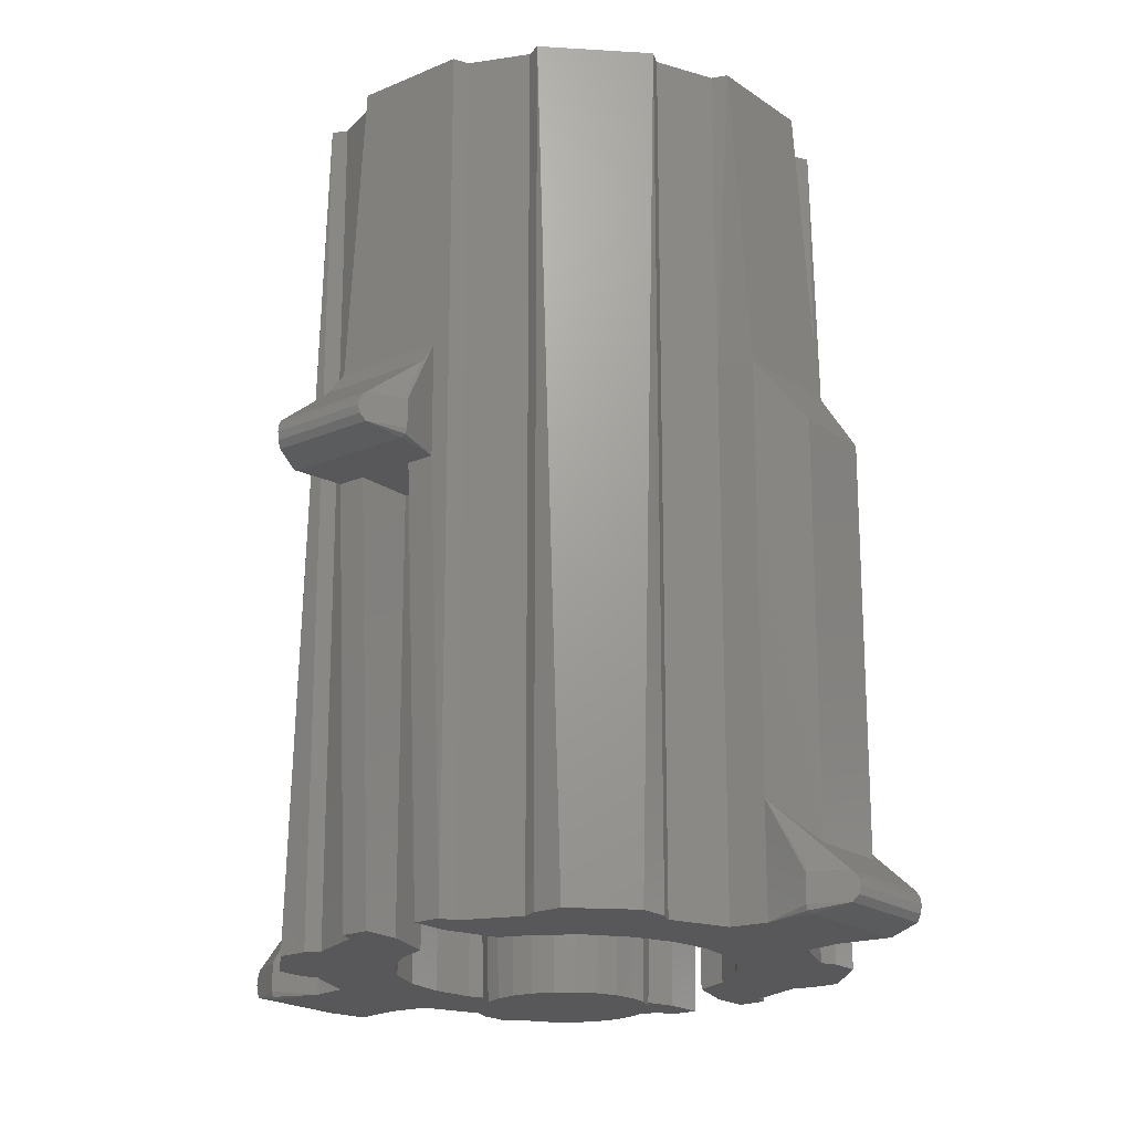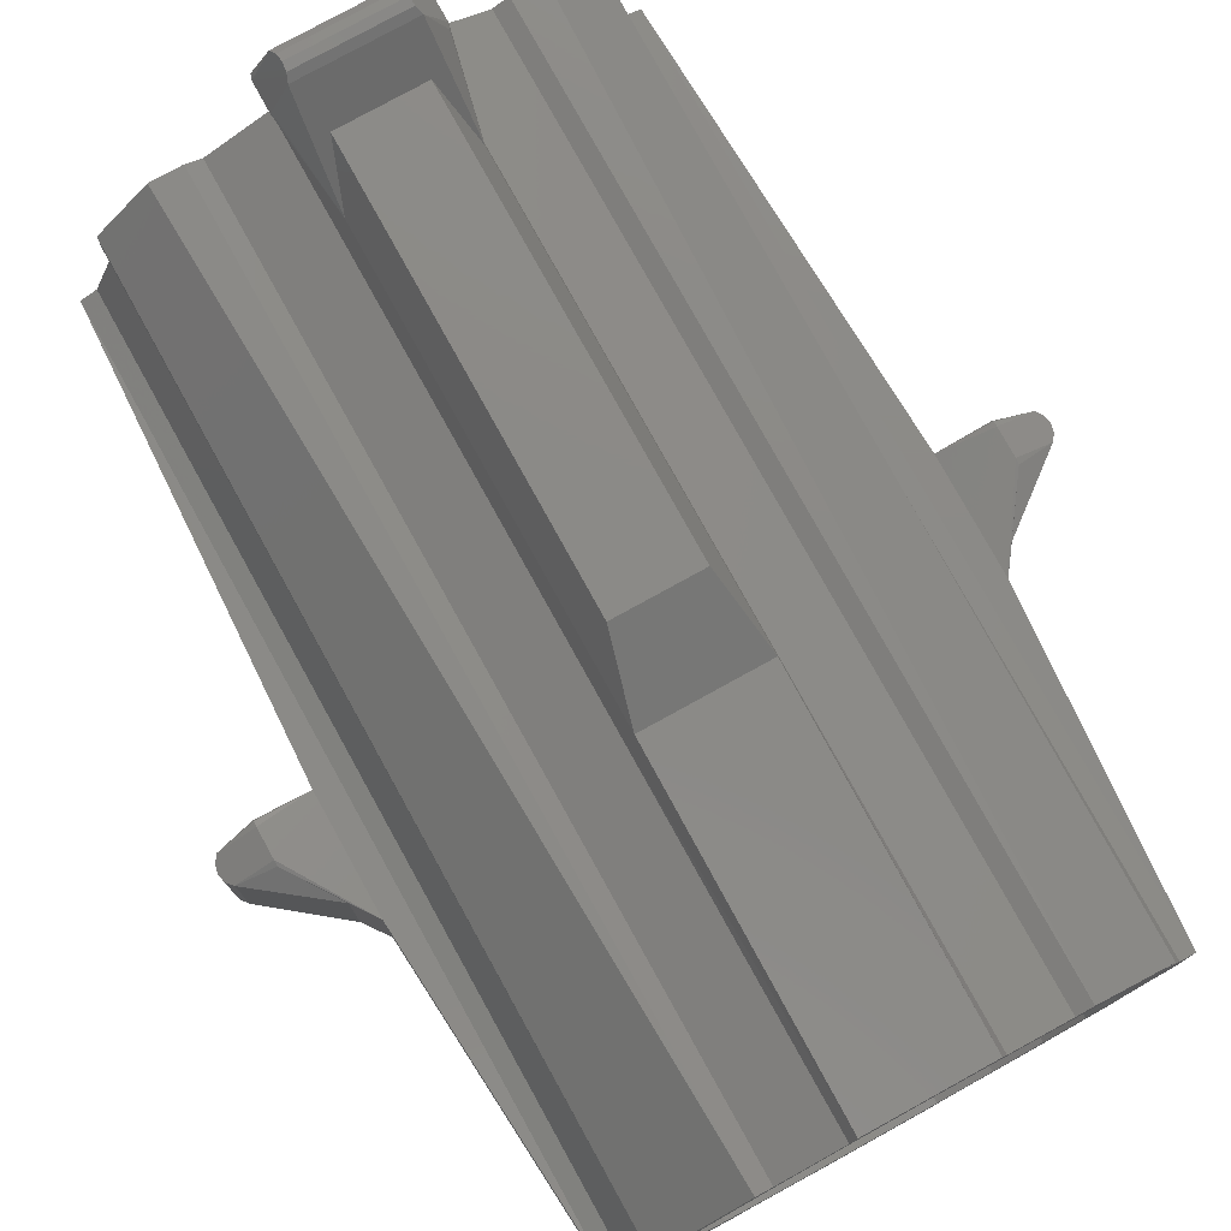
<metadata>
{"format":"stl","ext":"stl","renderer":"f3d","projection":"perspective","resolution":1024,"background":"white","views":[{"elev":-20.0,"azim":-51.6,"up":"+Z"},{"elev":78.0,"azim":-28.9,"up":"+Y"}]}
</metadata>
<code>
# stl→obj: 392 verts, 780 faces
v -1.909 3.041 12.5
v -1.909 3.041 0.5
v -2.333 3.041 0.5
v -3.041 2.333 0.5
v -3.041 1.909 0.5
v -3.041 1.909 12.5
v 1.909 -3.041 12.5
v 1.7 -2.944 0.5
v 1.909 -3.041 0.5
v 1.7 -2.944 12.5
v -2.944 -1.7 12.5
v -3.041 -1.909 0.5
v -3.041 -1.909 12.5
v -2.944 -1.7 0.5
v -3.041 -2.333 0.5
v 2.944 -1.7 0.5
v 3.041 -1.909 12.5
v 3.041 -1.909 0.5
v 2.944 -1.7 12.5
v 3.041 1.909 0.5
v 2.944 1.7 12.5
v 2.944 1.7 0.5
v 3.041 1.909 12.5
v 1.7 2.944 12.5
v 1.909 3.041 0.5
v 1.7 2.944 0.5
v 1.909 3.041 12.5
v -1.7 -2.944 0.5
v -1.909 -3.041 12.5
v -1.909 -3.041 0.5
v -1.7 -2.944 12.5
v -2.475 2.475 12.5
v 3.284 0.88 12.5
v 3.284 0.88 0.5
v 4.032 -0.8319 7.755
v 4.5 -0.9745 7.075
v 5 -0.75 7
v 3.041 2.333 0.5
v 0.88 3.284 0.5
v 0.88 3.284 8.08
v 0.88 3.284 12.5
v 2.333 -3.041 0.5
v 3.041 -2.333 0.5
v 2.475 -2.475 12.5
v -1.7 2.944 12.5
v -0.88 3.284 0.5
v -1.7 2.944 0.5
v -0.88 3.284 8.08
v -0.88 3.284 12.5
v 3.284 -0.88 0.5
v 3.284 -0.88 12.5
v -2.944 1.7 12.5
v -2.801 0.7506 12.5
v -2.9 4.23e-13 12.5
v -2.511 1.45 12.5
v -2.051 2.051 12.5
v -1.45 2.511 12.5
v -0.7506 2.801 12.5
v -0.8 3.5 12.5
v 4.653e-13 3.5 12.5
v 4.688e-13 2.9 12.5
v 0.8 3.5 12.5
v 0.7506 2.801 12.5
v 1.45 2.511 12.5
v 2.051 2.051 12.5
v 2.475 2.475 12.5
v 2.511 1.45 12.5
v 2.801 0.7506 12.5
v 2.9 4.618e-13 12.5
v -3.284 -0.88 12.5
v -3.5 9.609e-13 12.5
v -3.5 -0.8 12.5
v -3.5 0.8 12.5
v -3.284 0.88 12.5
v -2.475 -2.475 12.5
v -2.801 -0.7506 12.5
v -2.511 -1.45 12.5
v -2.051 -2.051 12.5
v -1.45 -2.511 12.5
v -0.88 -3.284 12.5
v -0.7506 -2.801 12.5
v -0.8 -3.5 12.5
v 4.265e-13 -3.5 12.5
v 5.076e-13 -2.9 12.5
v 0.8 -3.5 12.5
v 0.7506 -2.801 12.5
v 0.88 -3.284 12.5
v 1.45 -2.511 12.5
v 2.051 -2.051 12.5
v 2.511 -1.45 12.5
v 2.801 -0.7506 12.5
v 3.5 0.8 12.5
v 3.5 -0.8 12.5
v 3.5 -7.543e-14 12.5
v -3.284 -0.88 0.5
v -0.88 -3.284 8.08
v -0.88 -3.284 0.5
v 2.333 3.041 0.5
v -2.333 -3.041 0.5
v -3.284 0.88 0.5
v -2.944 1.7 0.5
v 0.88 -3.284 0.5
v 0.88 -3.284 8.08
v -2.958 -0.4 0.5
v -3.5 -0.8 0.5
v -3.5 -0.4 0.5
v -2.199 -0.65 0.5
v -1.992 -1.15 0.5
v -1.626 -1.626 0.5
v -1.15 -1.992 0.5
v -0.5953 -2.222 0.5
v -0.8 -3.8 0.5
v 0.896 -4.5 0.5
v -0.896 -4.5 0.5
v -9.863e-13 -2.3 0.5
v 0.8 -3.8 0.5
v 0.5953 -2.222 0.5
v 1.15 -1.992 0.5
v 1.626 -1.626 0.5
v 1.992 -1.15 0.5
v 2.199 -0.65 0.5
v 2.958 -0.4 0.5
v 3.5 -0.4 0.5
v 3.5 -0.8 0.5
v 4.032 0.8319 7.755
v 3.8 -0.8 8.08
v 3.8 0.8 8.08
v 5 0.75 7
v -0.5667 4.5 1.45
v -0.75 5 1
v -0.8 3.8 2.08
v 0.75 5 1
v 0.5667 4.5 1.45
v 0.8 3.8 2.08
v -0.8 -3.8 2.08
v -0.9745 -4.5 1.075
v -0.75 -5 1
v -1 -4.5 1
v -4.032 -0.8319 7.755
v -5 -0.75 7
v -4.5 -0.9745 7.075
v -3.5 0.8 0.5
v -2.958 0.4 0.5
v -3.5 0.4 0.5
v -2.199 0.65 0.5
v -1.992 1.15 0.5
v -1.626 1.626 0.5
v -1.15 1.992 0.5
v -0.5953 2.222 0.5
v -0.8 3.8 0.5
v 0.896 4.5 0.5
v -0.896 4.5 0.5
v 3.652e-13 2.3 0.5
v 0.8 3.8 0.5
v 0.5953 2.222 0.5
v 1.15 1.992 0.5
v 1.626 1.626 0.5
v 1.992 1.15 0.5
v 2.199 0.65 0.5
v 2.958 0.4 0.5
v 3.5 0.4 0.5
v 3.5 0.8 0.5
v 0.9745 4.5 1.075
v 1 4.5 1
v 0.8 -3.8 2.08
v 0.75 -5 1
v 0.9745 -4.5 1.075
v -0.9745 4.5 1.075
v -1 4.5 0.6
v -1 4.5 1
v 1 -4.5 1
v 0.5667 -4.5 1.45
v -0.5667 -4.5 7.1
v -0.5667 -4.5 1.45
v 0.5667 -4.5 7.1
v -4.032 0.8319 7.755
v -4.5 0.9745 7.075
v -5 0.75 7
v 4.5 0.9745 7.075
v 1 -4.5 0.6
v 1 4.5 0.6
v -1 -4.5 0.6
v -0.75 5 0.6
v 0.75 5 0.6
v -0.5667 4.5 7.1
v 0.5667 4.5 7.1
v -3.8 -0.8 8.08
v -4.5 -1 6.6
v -3.8 -0.8 6.5
v -4.5 -1 7
v -4.5 1 6.6
v -3.8 0.8 8.08
v -3.8 0.8 6.5
v -4.5 1 7
v -2.9 4.9e-13 8.5
v -2.801 0.7506 8.5
v -2.511 1.45 8.5
v -2.051 2.051 8.5
v -2.608e-14 -2.9 8.5
v -0.6 -1.9 8.5
v -0.7506 -2.801 8.5
v 0.6 -1.9 8.5
v 0.7506 -2.801 8.5
v 0.6 -0.6 8.5
v 1.9 -0.6 8.5
v 1.45 -2.511 8.5
v 2.051 -2.051 8.5
v 1.9 0.6 8.5
v 2.051 2.051 8.5
v 2.511 1.45 8.5
v 2.511 -1.45 8.5
v 2.801 0.7506 8.5
v 2.801 -0.7506 8.5
v 2.9 5.28e-13 8.5
v 0.6 1.9 8.5
v 0.6 0.6 8.5
v 0.7506 2.801 8.5
v 1.45 2.511 8.5
v -2.801 -0.7506 8.5
v -2.511 -1.45 8.5
v -2.051 -2.051 8.5
v -1.9 0.6 8.5
v -1.45 2.511 8.5
v -1.9 -0.6 8.5
v -0.6 0.6 8.5
v -0.7506 2.801 8.5
v -0.6 1.9 8.5
v -6.486e-14 2.9 8.5
v -1.45 -2.511 8.5
v -0.6 -0.6 8.5
v -1.9 0.6 11.9
v -0.6 0.6 11.9
v -0.6 -1.9 11.9
v 0.6 -1.9 11.9
v 0.6 1.9 11.9
v 0.6 0.6 11.9
v 0.6 -0.6 11.9
v 1.9 -0.6 11.9
v -0.6 1.9 11.9
v -1.7 -0.4 12.1
v -1.9 -0.6 11.9
v -1.7 0.4 12.1
v 0.8 -3.8 8.08
v -0.8 -3.8 8.08
v 0.4 1.7 12.1
v 0.4 0.4 12.1
v 1.9 0.6 11.9
v -0.4 -1.7 12.1
v -0.6 -0.6 11.9
v -0.4 -0.4 12.1
v -0.4 0.4 12.1
v -0.4 1.7 12.1
v 1.7 0.4 12.1
v 0.4 -1.7 12.1
v 1.7 -0.4 12.1
v 0.4 -0.4 12.1
v -0.8 3.8 8.08
v 0.8 3.8 8.08
v -1.063 0.2847 1.551e-13
v -1.063 -0.2847 1.495e-13
v -1.1 1.065e-13 1.579e-13
v -0.9526 -0.55 1.325e-13
v -0.9526 0.55 1.438e-13
v -0.7778 -0.7778 1.072e-13
v -0.7778 0.7778 1.227e-13
v -0.55 -0.9526 7.473e-14
v -0.55 0.9526 9.447e-14
v -0.2847 -1.063 3.948e-14
v -0.2847 1.063 6.063e-14
v -3.095e-13 -1.1 1.41e-15
v -3.095e-13 1.1 2.397e-14
v 0.2847 1.063 -1.41e-14
v 0.2847 -1.063 -3.525e-14
v 0.55 0.9526 -4.935e-14
v 0.55 -0.9526 -6.909e-14
v 0.7778 -0.7778 -9.729e-14
v 0.7778 0.7778 -8.178e-14
v 0.9526 0.55 -1.072e-13
v 0.9526 -0.55 -1.184e-13
v 1.063 -0.2847 -1.297e-13
v 1.063 0.2847 -1.241e-13
v 1.1 1.065e-13 -1.325e-13
v -2.958 -0.4 6.5
v -2.958 0.4 6.5
v -2.947 0.4 7.5
v -2.947 -0.4 7.5
v 2.947 -0.4 7.5
v 2.958 0.4 6.5
v 2.958 -0.4 6.5
v 2.947 0.4 7.5
v -1.126 0.65 7.5
v -0.9192 0.9192 7.5
v -1.126 -0.65 7.5
v -0.9192 -0.9192 7.5
v 0.65 -1.126 7.5
v 0.3365 -1.256 7.5
v -1.256 0.3365 7.5
v -1.3 1.065e-13 7.5
v 0.3365 1.256 7.5
v -3.095e-13 1.3 7.5
v 1.256 -0.3365 7.5
v 1.126 -0.65 7.5
v -0.3365 -1.256 7.5
v -0.65 -1.126 7.5
v 0.9192 -0.9192 7.5
v -1.1 1.905 7.5
v -1.556 1.556 7.5
v -0.5694 2.125 7.5
v -0.65 1.126 7.5
v -0.3365 1.256 7.5
v 3.37e-13 2.2 7.5
v 0.5694 2.125 7.5
v 0.65 1.126 7.5
v 1.1 1.905 7.5
v 0.9192 0.9192 7.5
v 1.126 0.65 7.5
v 1.556 1.556 7.5
v 1.256 0.3365 7.5
v 1.3 1.057e-13 7.5
v 1.556 -1.556 7.5
v 1.905 -1.1 7.5
v 1.905 1.1 7.5
v 2.092 -0.65 7.5
v 2.092 0.65 7.5
v -2.092 -0.65 7.5
v -2.092 0.65 7.5
v -1.905 -1.1 7.5
v -1.905 1.1 7.5
v -1.556 -1.556 7.5
v -1.1 -1.905 7.5
v -1.256 -0.3365 7.5
v -0.5694 -2.125 7.5
v -9.567e-13 -2.2 7.5
v -3.095e-13 -1.3 7.5
v 0.5694 -2.125 7.5
v 1.1 -1.905 7.5
v -0.9745 4.5 0.5255
v 0.9745 4.5 0.5255
v -0.7125 5.075 0.6917
v 0.7125 5.075 0.6917
v -0.7125 -5.075 0.9083
v 0.7125 -5.075 0.9083
v -0.7125 5.075 0.9083
v -0.7 5.1 0.8
v 0.7 5.1 0.8
v 0.7125 5.075 0.9083
v -5.075 -0.7125 6.692
v -5 0.75 6.6
v -5 -0.75 6.6
v -5.075 0.7125 6.692
v 0.7125 -5.075 0.6917
v -0.75 -5 0.6
v 0.75 -5 0.6
v -0.7125 -5.075 0.6917
v 0.9745 -4.5 0.5255
v 0.7 -5.1 0.8
v -5.075 -0.7125 6.908
v -5.075 0.7125 6.908
v -0.9745 -4.5 0.5255
v -0.7 -5.1 0.8
v -4.5 -0.9745 6.525
v -4.5 -0.896 6.5
v -5.1 -0.7 6.8
v -5.1 0.7 6.8
v -3.8 -0.4 6.5
v -4.5 0.896 6.5
v -4.5 0.5667 6.5
v -4.5 -0.5667 6.5
v -3.8 0.4 6.5
v -4.5 0.9745 6.525
v 5.075 -0.7125 6.908
v 5.075 0.7125 6.908
v 4.5 0.896 6.5
v 3.8 0.8 6.5
v 4.5 0.9745 6.525
v 5 0.75 6.6
v 5.075 -0.7125 6.692
v 5 -0.75 6.6
v 5.075 0.7125 6.692
v 4.5 -1 6.6
v 3.8 -0.8 6.5
v 4.5 -1 7
v 4.5 1 7
v 5.1 -0.7 6.8
v 4.5 1 6.6
v 5.1 0.7 6.8
v 4.5 -0.9745 6.525
v 4.5 -0.896 6.5
v 3.8 0.4 6.5
v 4.5 -0.5667 6.5
v 4.5 0.5667 6.5
v 3.8 -0.4 6.5
f 1 2 3
f 4 5 6
f 7 8 9
f 8 7 10
f 11 12 13
f 12 11 14
f 12 15 13
f 16 17 18
f 17 16 19
f 20 21 22
f 21 20 23
f 24 25 26
f 25 24 27
f 28 29 30
f 29 28 31
f 4 1 3
f 1 4 6
f 1 6 32
f 22 33 34
f 33 22 21
f 35 36 37
f 38 23 20
f 39 24 26
f 24 39 40
f 24 40 41
f 17 42 43
f 42 17 7
f 7 17 44
f 45 46 47
f 46 45 48
f 48 45 49
f 50 19 16
f 19 50 51
f 52 32 6
f 32 52 53
f 53 52 54
f 32 53 55
f 32 55 56
f 32 56 1
f 1 56 57
f 1 57 45
f 45 57 49
f 49 57 58
f 49 58 59
f 59 58 60
f 60 58 61
f 60 61 62
f 62 61 63
f 62 63 41
f 41 63 64
f 41 64 24
f 24 64 65
f 24 65 27
f 27 65 66
f 66 65 67
f 66 67 23
f 23 67 21
f 21 67 68
f 21 68 69
f 70 71 72
f 71 70 73
f 73 70 74
f 74 70 52
f 52 70 11
f 75 11 13
f 11 75 76
f 11 76 54
f 11 54 52
f 76 75 77
f 77 75 78
f 78 75 29
f 78 29 79
f 79 29 31
f 79 31 80
f 79 80 81
f 81 80 82
f 81 82 83
f 81 83 84
f 84 83 85
f 84 85 86
f 86 85 87
f 86 87 88
f 88 87 10
f 88 10 89
f 89 10 7
f 89 7 44
f 89 44 90
f 90 44 17
f 90 17 19
f 90 19 91
f 91 19 69
f 69 19 21
f 19 33 21
f 33 19 51
f 33 51 92
f 92 51 93
f 92 93 94
f 17 43 18
f 11 95 14
f 95 11 70
f 96 28 97
f 28 96 31
f 31 96 80
f 7 9 42
f 38 66 23
f 66 38 98
f 66 98 27
f 29 15 99
f 15 29 75
f 15 75 13
f 52 100 74
f 100 52 101
f 29 99 30
f 27 98 25
f 10 102 8
f 102 10 103
f 103 10 87
f 104 105 106
f 105 104 95
f 95 104 14
f 14 104 107
f 14 107 99
f 99 107 30
f 30 107 108
f 30 108 109
f 30 109 28
f 28 109 97
f 97 109 110
f 97 110 111
f 97 111 112
f 112 113 114
f 113 112 111
f 113 111 115
f 113 115 116
f 116 115 117
f 14 15 12
f 15 14 99
f 117 102 116
f 102 117 118
f 102 118 8
f 8 118 119
f 8 119 120
f 8 120 9
f 9 120 42
f 42 120 121
f 42 121 122
f 42 122 16
f 16 122 50
f 50 122 123
f 50 123 124
f 16 43 42
f 43 16 18
f 125 126 35
f 126 125 127
f 35 128 125
f 128 35 37
f 129 130 131
f 130 129 132
f 132 129 133
f 132 133 134
f 135 136 137
f 135 138 136
f 139 140 141
f 4 101 5
f 101 4 3
f 142 143 144
f 143 142 100
f 143 100 101
f 143 101 145
f 145 101 3
f 145 3 2
f 145 2 146
f 146 2 147
f 147 2 47
f 147 47 46
f 147 46 148
f 148 46 149
f 149 46 150
f 151 150 152
f 150 151 149
f 149 151 153
f 153 151 154
f 153 154 155
f 38 22 98
f 22 38 20
f 155 39 156
f 39 155 154
f 156 39 26
f 156 26 157
f 157 26 158
f 158 26 25
f 158 25 98
f 158 98 159
f 159 98 160
f 160 98 22
f 160 22 34
f 160 34 161
f 161 34 162
f 132 163 164
f 165 166 167
f 164 163 134
f 130 168 131
f 131 169 150
f 169 131 170
f 165 167 171
f 172 173 174
f 173 172 175
f 137 174 135
f 174 137 166
f 174 166 172
f 172 166 165
f 176 177 178
f 125 128 179
f 116 171 180
f 171 116 165
f 181 134 154
f 134 181 164
f 140 176 178
f 176 140 139
f 168 170 131
f 130 170 168
f 138 112 182
f 112 138 135
f 136 138 137
f 171 167 166
f 132 134 163
f 183 151 152
f 151 183 184
f 185 133 129
f 133 185 186
f 187 188 189
f 188 187 190
f 191 192 193
f 192 191 194
f 195 53 54
f 53 195 196
f 196 55 53
f 55 196 197
f 197 56 55
f 56 197 198
f 199 200 201
f 200 199 202
f 202 199 203
f 202 203 204
f 204 203 205
f 205 203 206
f 205 206 207
f 205 207 208
f 208 207 209
f 209 207 210
f 210 207 211
f 210 211 212
f 212 211 213
f 212 213 214
f 208 215 216
f 215 208 217
f 217 208 218
f 218 208 209
f 219 196 195
f 196 219 197
f 197 219 220
f 197 220 198
f 198 220 221
f 198 221 222
f 198 222 223
f 222 221 224
f 223 222 225
f 223 225 226
f 226 225 227
f 226 227 228
f 228 227 215
f 228 215 217
f 229 224 221
f 224 229 230
f 230 229 201
f 230 201 200
f 67 212 68
f 212 67 210
f 231 225 222
f 225 231 232
f 63 228 217
f 228 63 61
f 202 233 200
f 233 202 234
f 58 223 226
f 223 58 57
f 61 226 228
f 226 61 58
f 64 217 218
f 217 64 63
f 78 229 221
f 229 78 79
f 65 218 209
f 218 65 64
f 65 210 67
f 210 65 209
f 84 203 199
f 203 84 86
f 221 77 78
f 77 221 220
f 86 206 203
f 206 86 88
f 216 235 236
f 235 216 215
f 69 213 91
f 213 69 214
f 219 54 76
f 54 219 195
f 79 201 229
f 201 79 81
f 202 237 234
f 237 202 204
f 68 214 69
f 214 68 212
f 57 198 223
f 198 57 56
f 205 237 204
f 237 205 238
f 81 199 201
f 199 81 84
f 239 225 232
f 225 239 227
f 220 76 77
f 76 220 219
f 91 211 90
f 211 91 213
f 90 207 89
f 207 90 211
f 88 207 206
f 207 88 89
f 240 231 241
f 231 240 242
f 243 173 175
f 173 243 244
f 85 244 243
f 244 85 83
f 244 83 82
f 236 245 246
f 245 236 235
f 236 208 216
f 208 236 247
f 231 224 241
f 224 231 222
f 239 215 227
f 215 239 235
f 248 249 233
f 249 248 250
f 242 232 231
f 232 242 251
f 249 240 241
f 240 249 250
f 252 232 251
f 232 252 239
f 246 247 236
f 247 246 253
f 234 248 233
f 248 234 254
f 230 241 224
f 241 230 249
f 238 253 255
f 253 238 247
f 255 246 256
f 246 255 253
f 254 250 248
f 250 254 251
f 251 254 252
f 252 254 245
f 245 254 256
f 245 256 246
f 250 242 240
f 242 250 251
f 234 256 254
f 256 234 237
f 187 176 139
f 176 187 192
f 252 235 239
f 235 252 245
f 249 200 233
f 200 249 230
f 237 255 256
f 255 237 238
f 205 247 238
f 247 205 208
f 71 187 72
f 187 71 192
f 192 71 73
f 257 186 185
f 186 257 258
f 126 94 93
f 94 126 127
f 94 127 92
f 59 258 257
f 258 59 60
f 258 60 62
f 259 260 261
f 260 259 262
f 262 259 263
f 262 263 264
f 264 263 265
f 264 265 266
f 266 265 267
f 266 267 268
f 268 267 269
f 268 269 270
f 270 269 271
f 270 271 272
f 270 272 273
f 273 272 274
f 273 274 275
f 275 274 276
f 276 274 277
f 276 277 278
f 276 278 279
f 279 278 280
f 280 278 281
f 280 281 282
f 283 107 104
f 284 143 145
f 283 285 286
f 285 283 284
f 287 288 289
f 288 287 290
f 289 122 121
f 291 265 263
f 265 291 292
f 293 264 294
f 264 293 262
f 295 273 275
f 273 295 296
f 297 261 298
f 261 297 259
f 271 299 272
f 299 271 300
f 279 301 302
f 301 279 280
f 303 266 268
f 266 303 304
f 288 159 160
f 276 302 305
f 302 276 279
f 306 298 307
f 298 306 297
f 297 306 291
f 291 306 292
f 292 306 308
f 292 308 309
f 309 308 310
f 310 308 311
f 310 311 300
f 300 311 299
f 299 311 312
f 299 312 313
f 313 312 314
f 313 314 315
f 315 314 316
f 316 314 317
f 316 317 318
f 318 317 319
f 319 317 320
f 320 317 321
f 321 317 322
f 321 322 323
f 323 322 324
f 323 324 290
f 323 290 287
f 285 325 286
f 325 285 326
f 325 326 327
f 327 326 328
f 327 328 329
f 329 328 307
f 329 307 330
f 330 307 298
f 330 298 331
f 330 331 293
f 330 293 294
f 330 294 332
f 332 294 304
f 332 304 303
f 332 303 333
f 333 303 334
f 333 334 335
f 335 334 296
f 335 296 295
f 335 295 336
f 336 295 305
f 336 305 302
f 336 302 320
f 320 302 301
f 320 301 319
f 274 315 277
f 315 274 313
f 183 152 337
f 338 181 154
f 339 184 183
f 184 339 340
f 331 262 293
f 262 331 260
f 150 337 152
f 166 341 342
f 341 166 137
f 297 263 259
f 263 297 291
f 170 183 169
f 183 170 130
f 183 130 339
f 339 130 343
f 339 343 344
f 267 310 269
f 310 267 309
f 184 181 338
f 282 318 319
f 318 282 281
f 304 264 266
f 264 304 294
f 265 309 267
f 309 265 292
f 298 260 331
f 260 298 261
f 278 318 281
f 318 278 316
f 334 268 270
f 268 334 303
f 305 275 276
f 275 305 295
f 269 300 271
f 300 269 310
f 339 345 340
f 345 339 344
f 184 164 181
f 164 184 132
f 132 184 340
f 132 340 346
f 346 340 345
f 280 319 301
f 319 280 282
f 130 346 343
f 346 130 132
f 277 316 278
f 316 277 315
f 338 151 184
f 169 337 150
f 343 345 344
f 345 343 346
f 296 270 273
f 270 296 334
f 272 313 274
f 313 272 299
f 183 337 169
f 338 154 151
f 347 348 349
f 348 347 350
f 351 352 353
f 352 351 354
f 113 352 114
f 352 113 353
f 355 113 116
f 116 180 355
f 355 353 113
f 351 342 356
f 342 351 166
f 166 351 353
f 166 353 171
f 171 353 180
f 178 357 140
f 357 178 358
f 352 359 114
f 112 359 182
f 341 354 360
f 354 341 137
f 354 137 352
f 352 137 138
f 352 138 182
f 342 360 356
f 360 342 341
f 182 359 352
f 355 180 353
f 351 360 354
f 360 351 356
f 112 114 359
f 189 361 362
f 145 328 326
f 328 145 146
f 109 330 110
f 330 109 329
f 117 336 118
f 336 117 335
f 311 149 153
f 149 311 308
f 187 141 190
f 141 187 139
f 108 329 109
f 329 108 327
f 324 158 159
f 158 324 322
f 325 107 283
f 363 350 347
f 350 363 364
f 325 283 286
f 177 194 178
f 115 335 117
f 335 115 333
f 365 105 189
f 105 365 106
f 146 307 328
f 307 146 147
f 366 349 348
f 349 366 362
f 362 366 367
f 362 367 368
f 111 333 115
f 333 111 332
f 284 144 143
f 144 284 369
f 106 283 104
f 283 106 365
f 317 156 157
f 156 317 314
f 314 155 156
f 155 314 312
f 349 361 188
f 193 366 370
f 317 158 322
f 158 317 157
f 110 332 111
f 332 110 330
f 348 194 191
f 194 348 350
f 194 350 364
f 194 364 358
f 194 358 178
f 188 361 189
f 141 140 190
f 190 349 188
f 349 190 347
f 347 190 363
f 363 190 357
f 357 190 140
f 366 348 370
f 348 191 370
f 193 144 369
f 144 193 142
f 361 349 362
f 358 363 357
f 363 358 364
f 191 193 370
f 193 367 366
f 284 365 369
f 365 284 283
f 368 189 362
f 189 368 367
f 189 367 193
f 189 193 369
f 189 369 365
f 177 192 194
f 192 177 176
f 371 128 37
f 128 371 372
f 373 374 375
f 376 377 378
f 377 376 379
f 324 159 288
f 380 126 381
f 126 380 382
f 287 289 323
f 312 153 155
f 153 312 311
f 179 128 383
f 118 320 119
f 320 118 336
f 321 121 120
f 121 321 323
f 306 147 148
f 147 306 307
f 378 382 380
f 382 378 377
f 382 377 384
f 382 384 371
f 382 371 37
f 323 289 121
f 127 385 374
f 385 127 383
f 326 285 284
f 326 284 145
f 383 376 385
f 376 383 379
f 379 383 386
f 386 383 372
f 372 383 128
f 324 288 290
f 308 148 149
f 148 308 306
f 107 327 108
f 327 107 325
f 320 120 119
f 120 320 321
f 127 179 383
f 179 127 125
f 36 126 382
f 126 36 35
f 165 175 172
f 175 165 243
f 387 381 388
f 378 387 388
f 389 160 161
f 160 389 288
f 116 243 165
f 243 116 102
f 243 102 103
f 103 85 243
f 103 87 85
f 96 244 82
f 390 388 391
f 373 391 388
f 378 373 388
f 376 373 378
f 96 82 80
f 36 382 37
f 244 174 173
f 174 244 135
f 161 374 389
f 374 161 162
f 123 381 124
f 381 123 392
f 135 112 244
f 97 244 112
f 96 244 97
f 378 380 387
f 289 123 122
f 123 289 392
f 376 375 385
f 380 381 387
f 385 375 374
f 384 372 371
f 372 384 386
f 376 373 375
f 389 289 288
f 289 389 392
f 392 389 374
f 392 374 381
f 381 374 373
f 381 373 391
f 381 391 390
f 388 381 390
f 379 384 377
f 384 379 386
f 142 74 100
f 74 142 73
f 70 105 95
f 105 70 72
f 154 40 39
f 40 154 258
f 258 154 134
f 48 150 46
f 150 48 257
f 150 257 131
f 257 48 59
f 193 73 142
f 73 193 192
f 62 41 40
f 92 374 162
f 374 92 127
f 59 48 49
f 34 92 162
f 92 34 33
f 133 258 134
f 258 133 186
f 258 62 40
f 72 189 105
f 189 72 187
f 381 93 124
f 93 381 126
f 93 50 124
f 50 93 51
f 257 129 131
f 129 257 185
f 1 47 2
f 47 1 45
f 52 5 101
f 5 52 6

</code>
